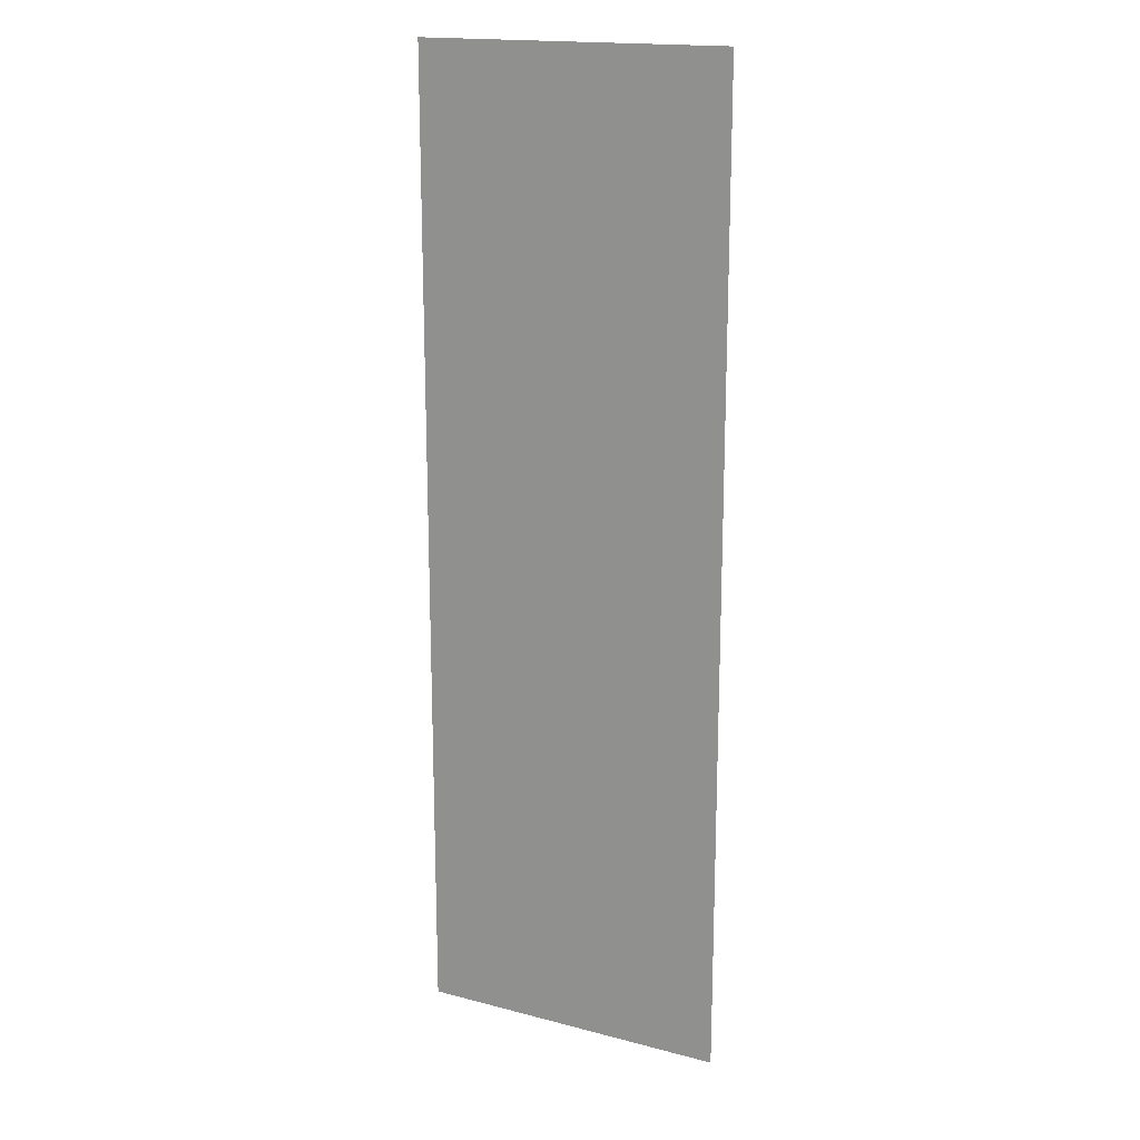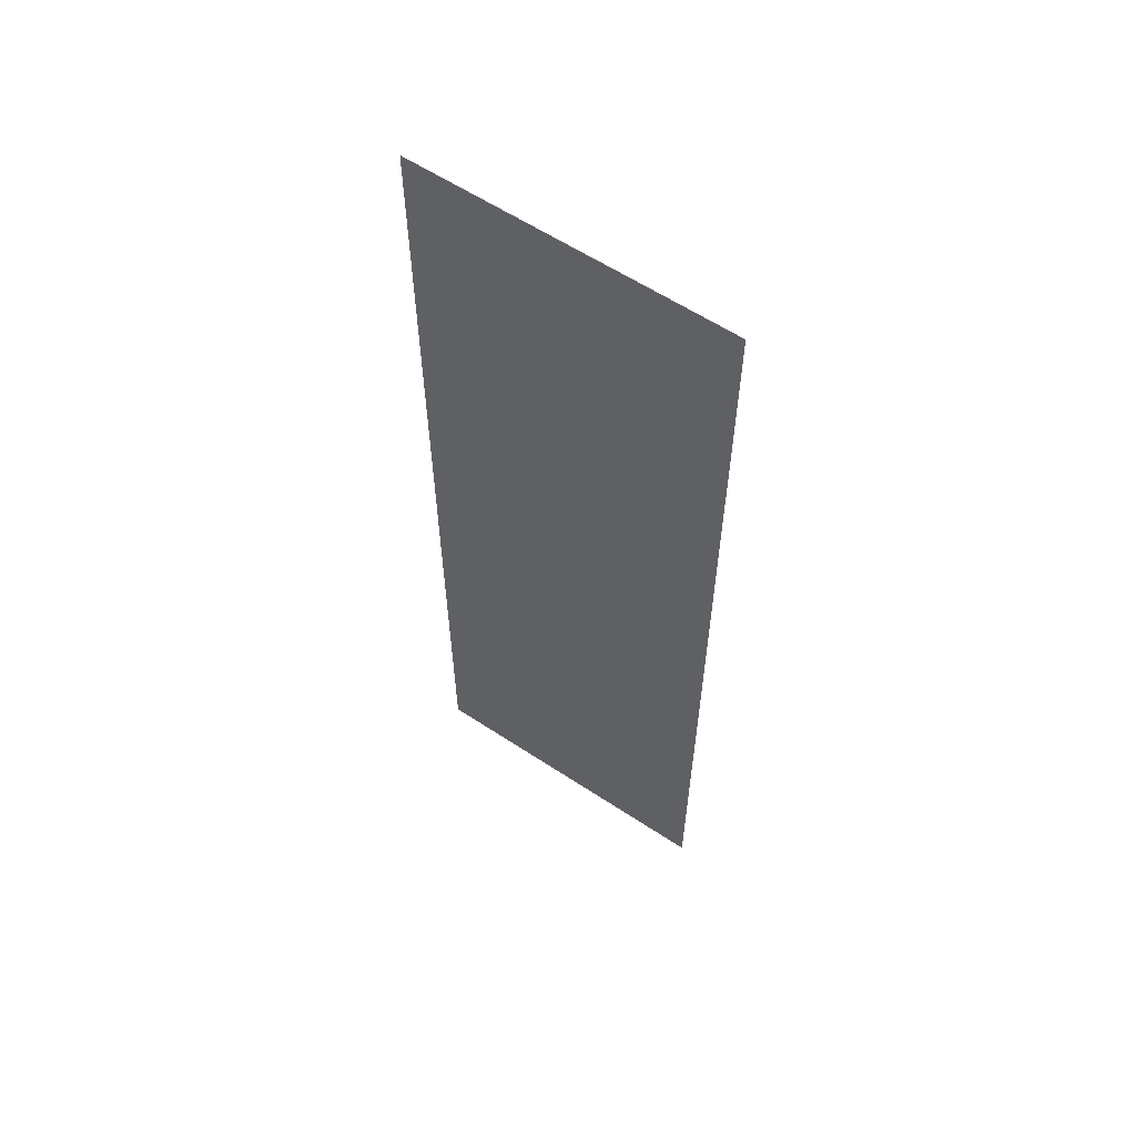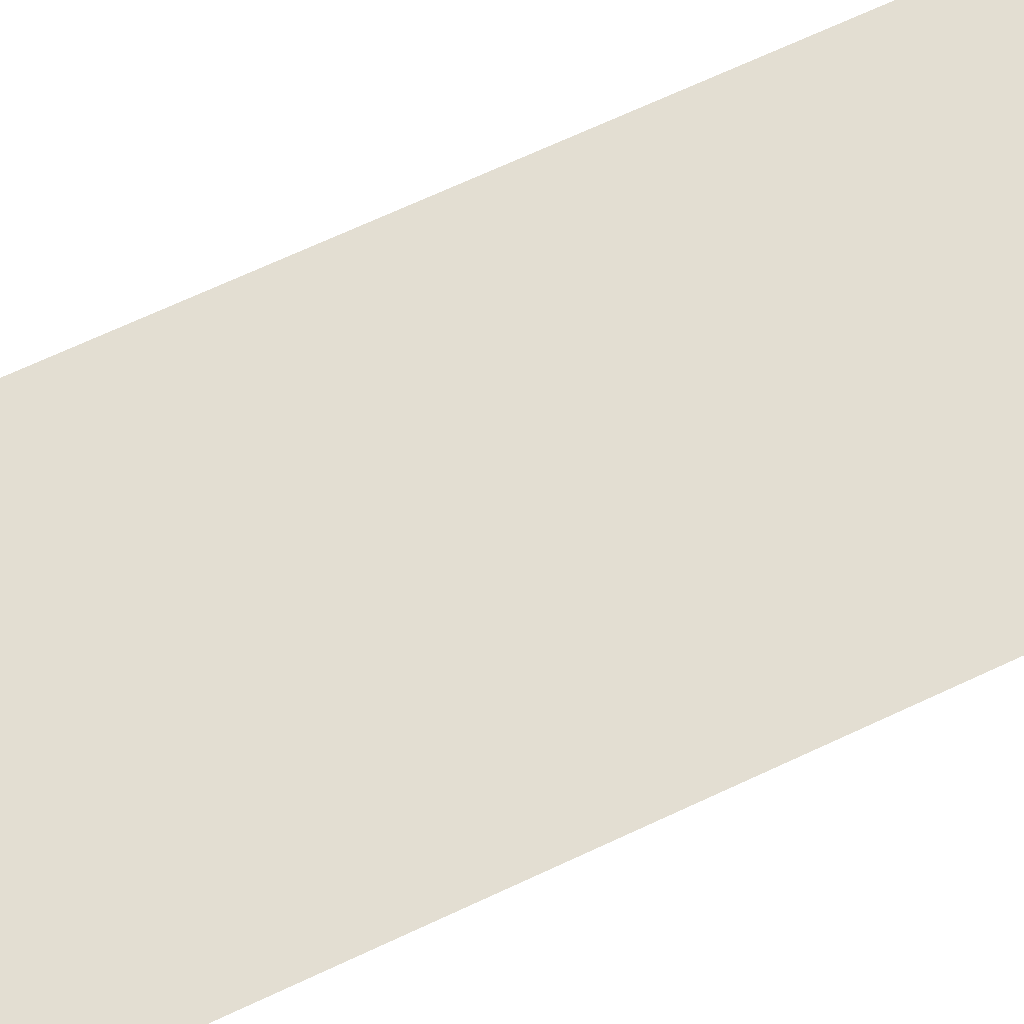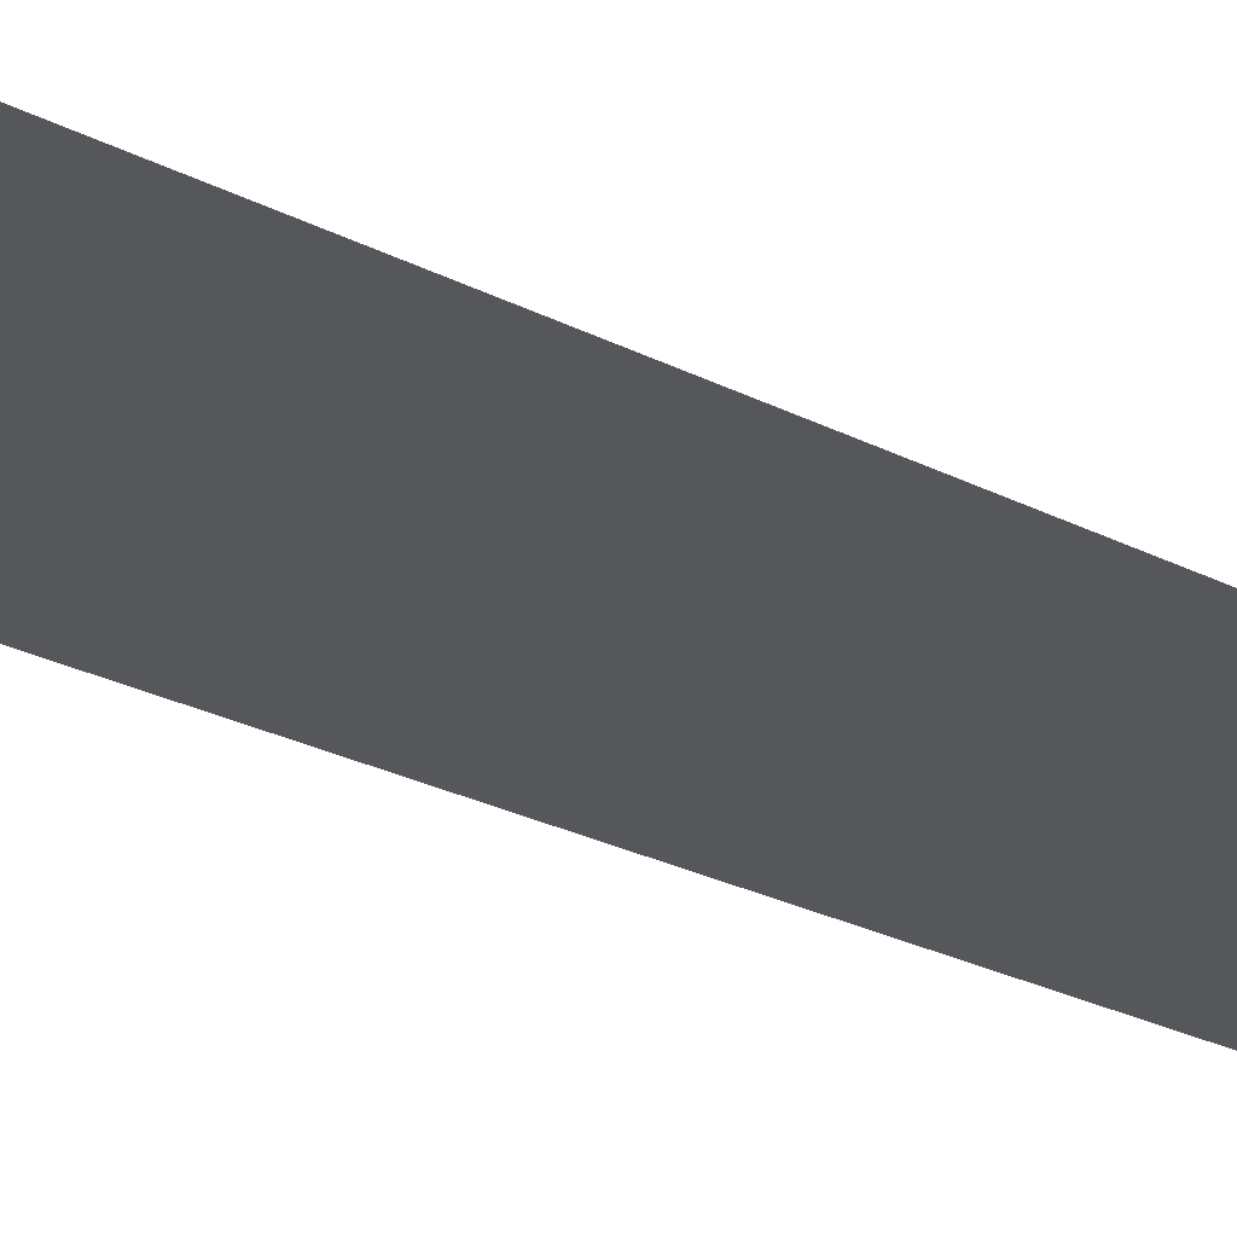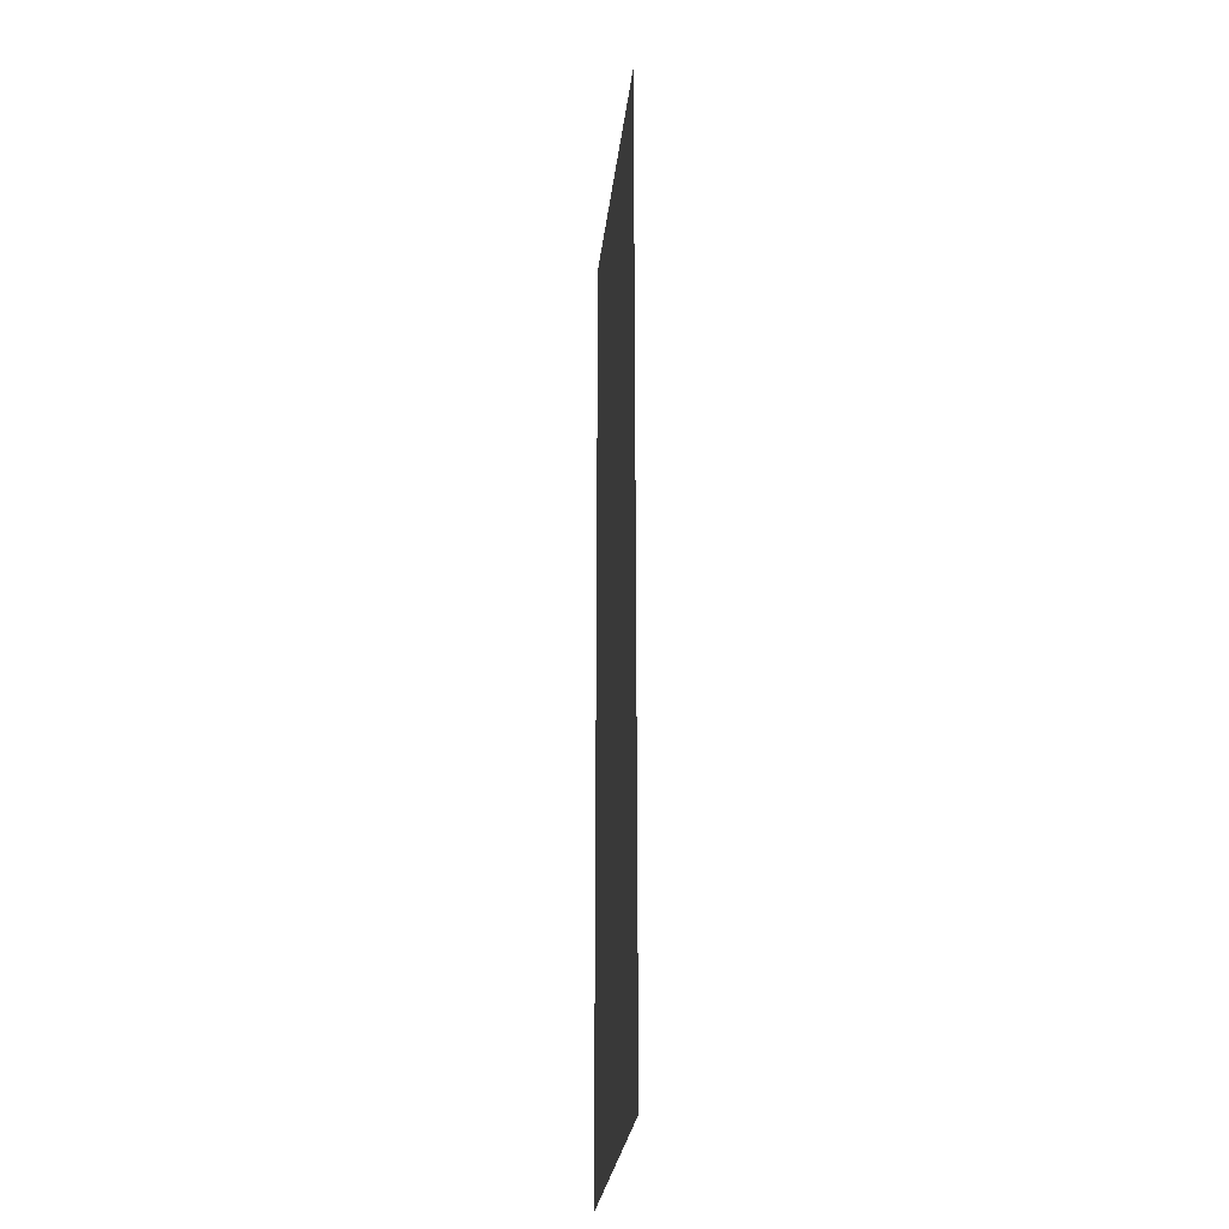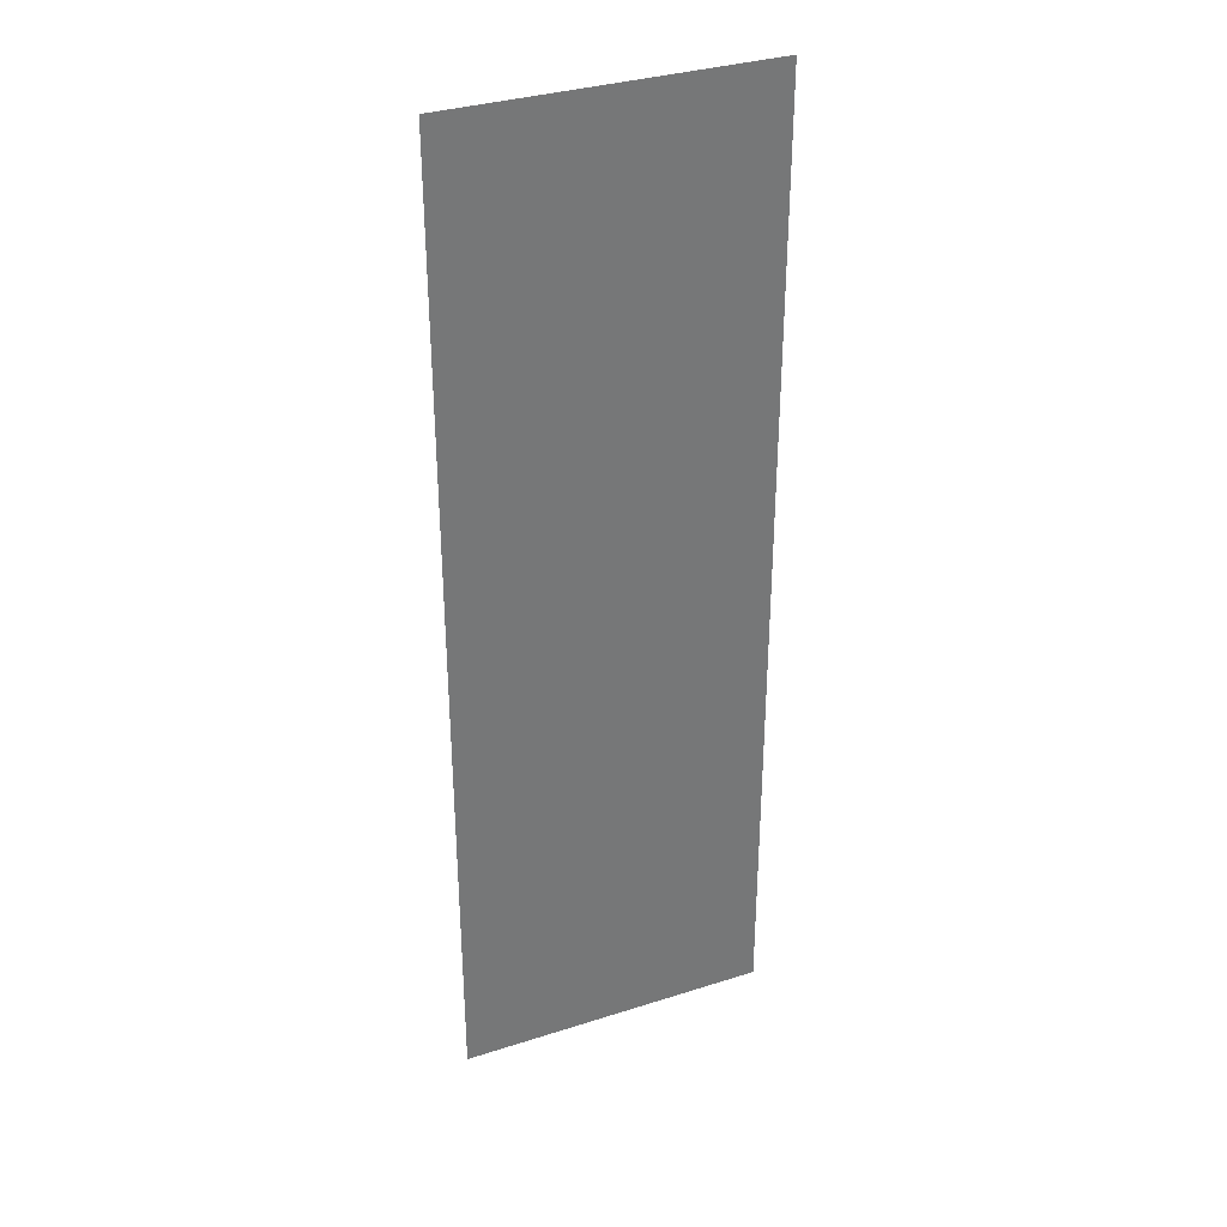
<metadata>
{"format":"obj","ext":"obj","renderer":"f3d","projection":"perspective","resolution":1024,"background":"white","views":[{"elev":17.4,"azim":-152.7,"up":"+Z"},{"elev":60.2,"azim":-146.0,"up":"+Z"},{"elev":67.4,"azim":64.7,"up":"+Y"},{"elev":-27.3,"azim":-128.0,"up":"+Y"},{"elev":-27.7,"azim":-96.4,"up":"+Z"},{"elev":34.2,"azim":156.7,"up":"+Z"}]}
</metadata>
<code>
o grownd
v -9.599 0 6.06
v 9.599 0 6.06
v -9.599 -4e-06 -53.83
v 9.599 -4e-06 -53.83
f 1 2 4 3

</code>
